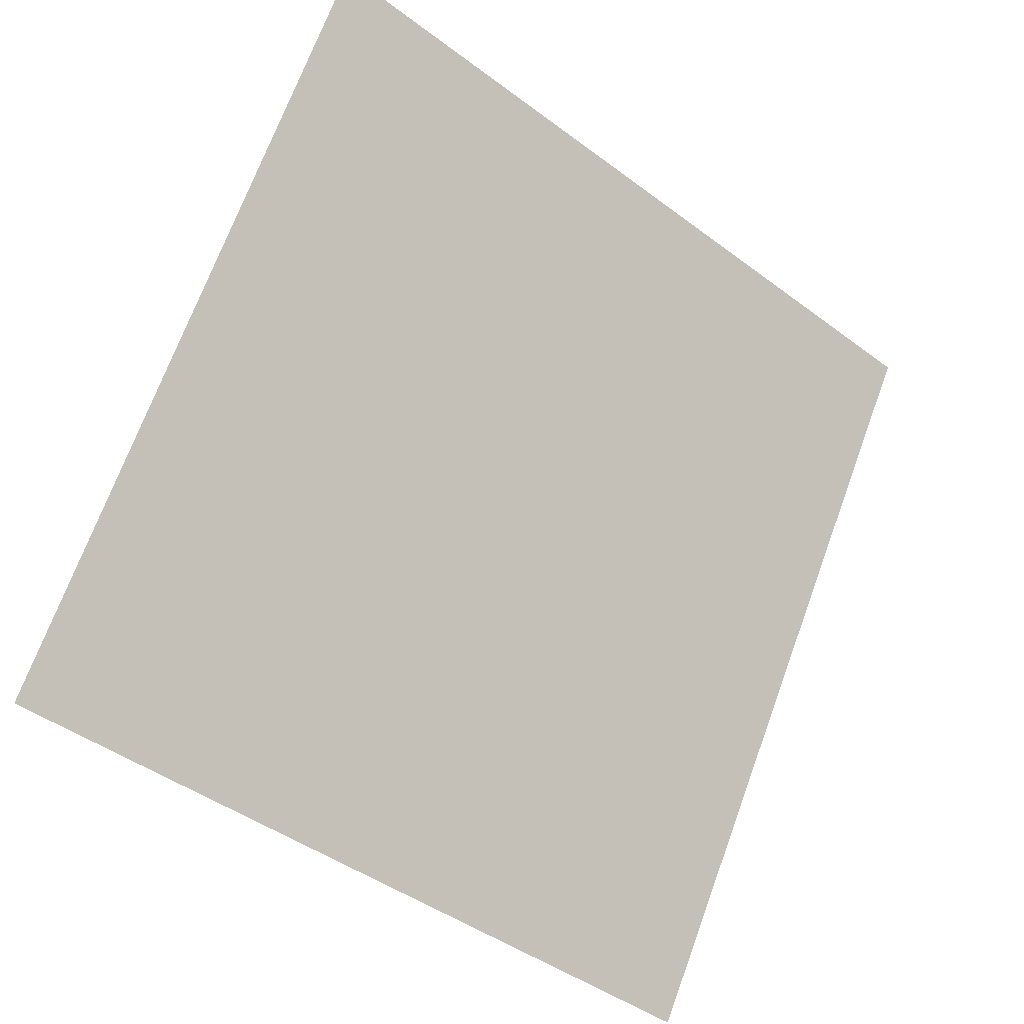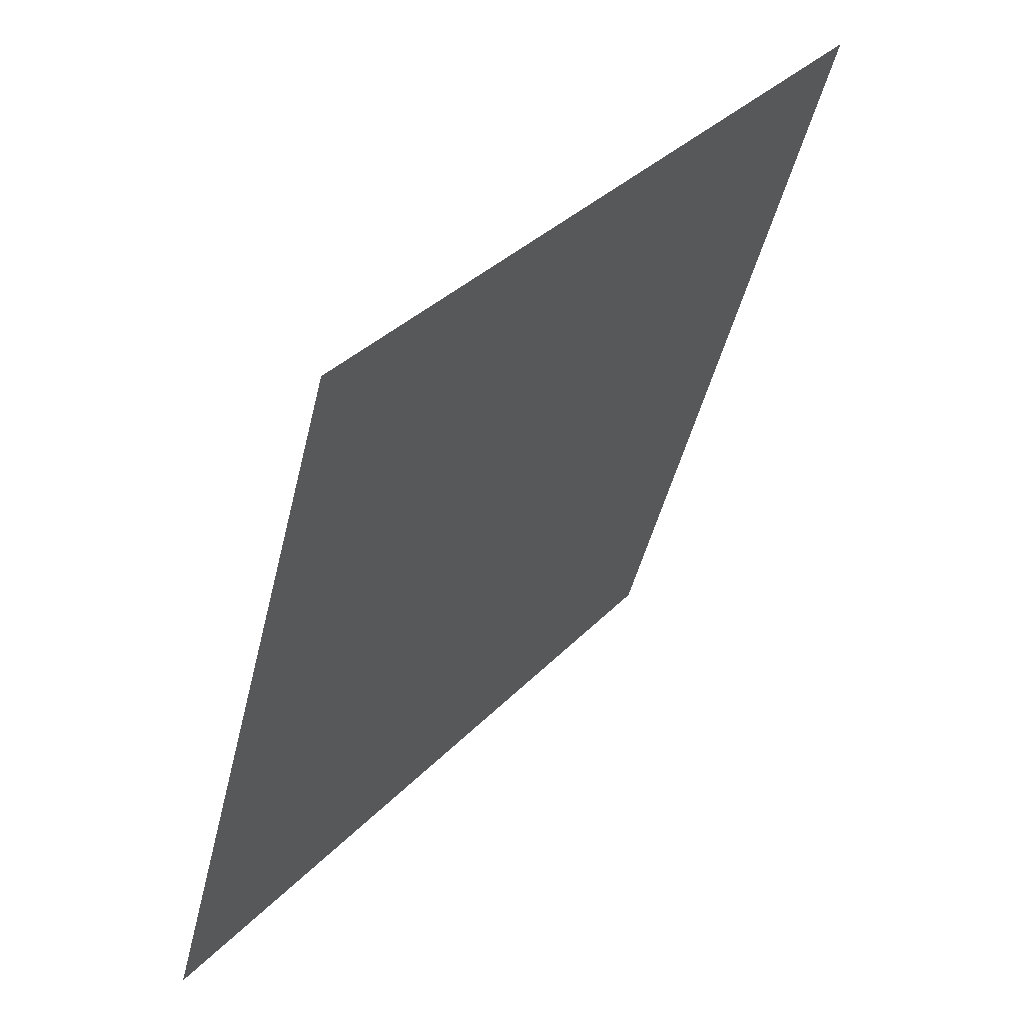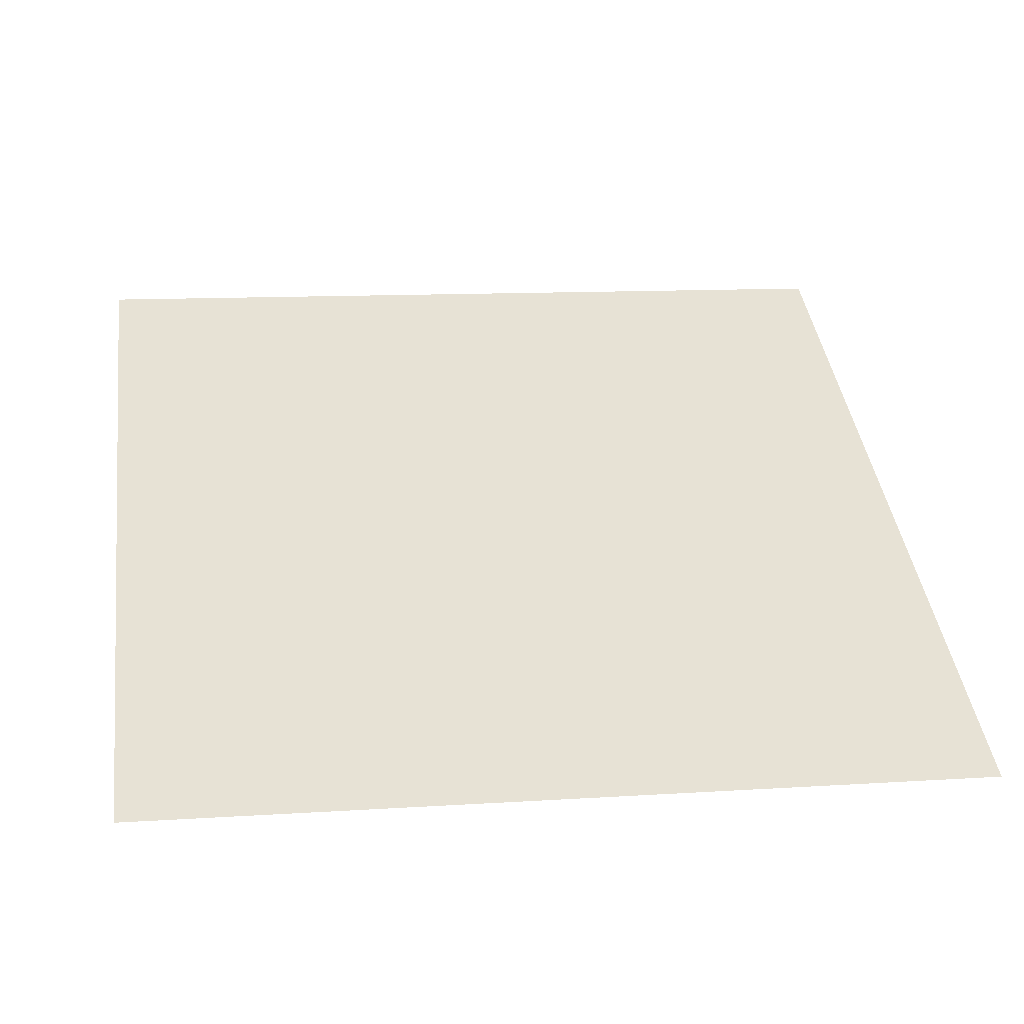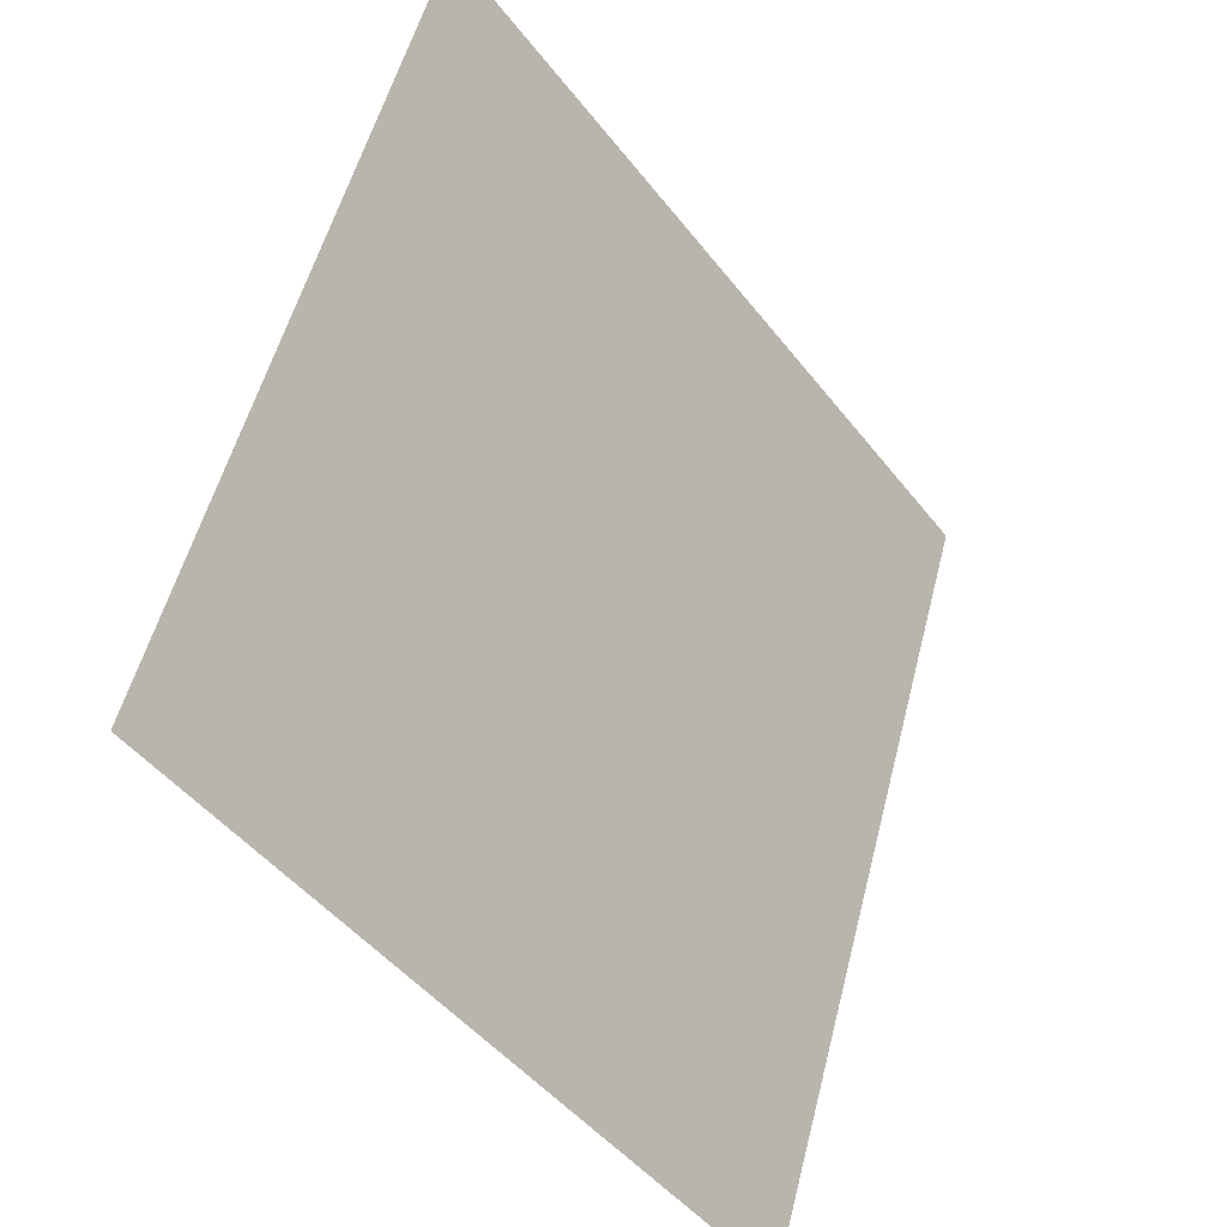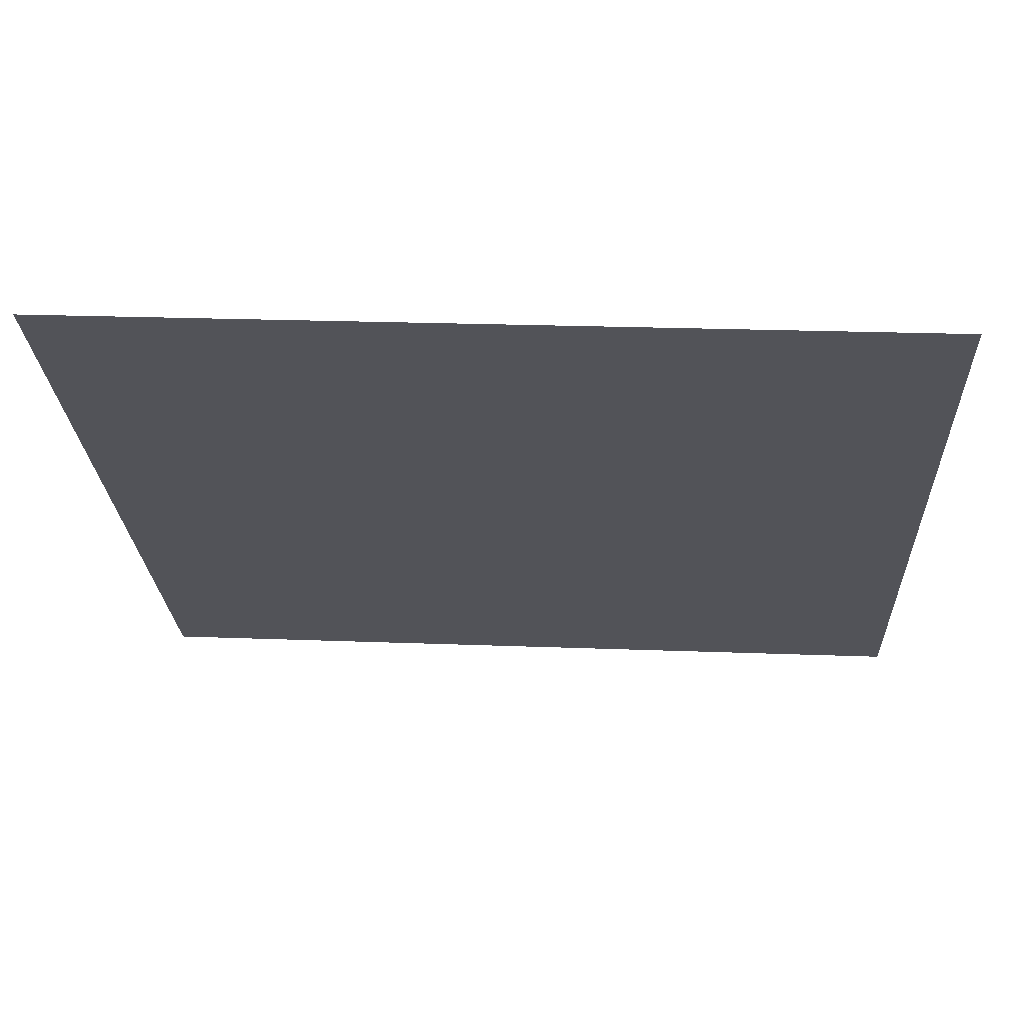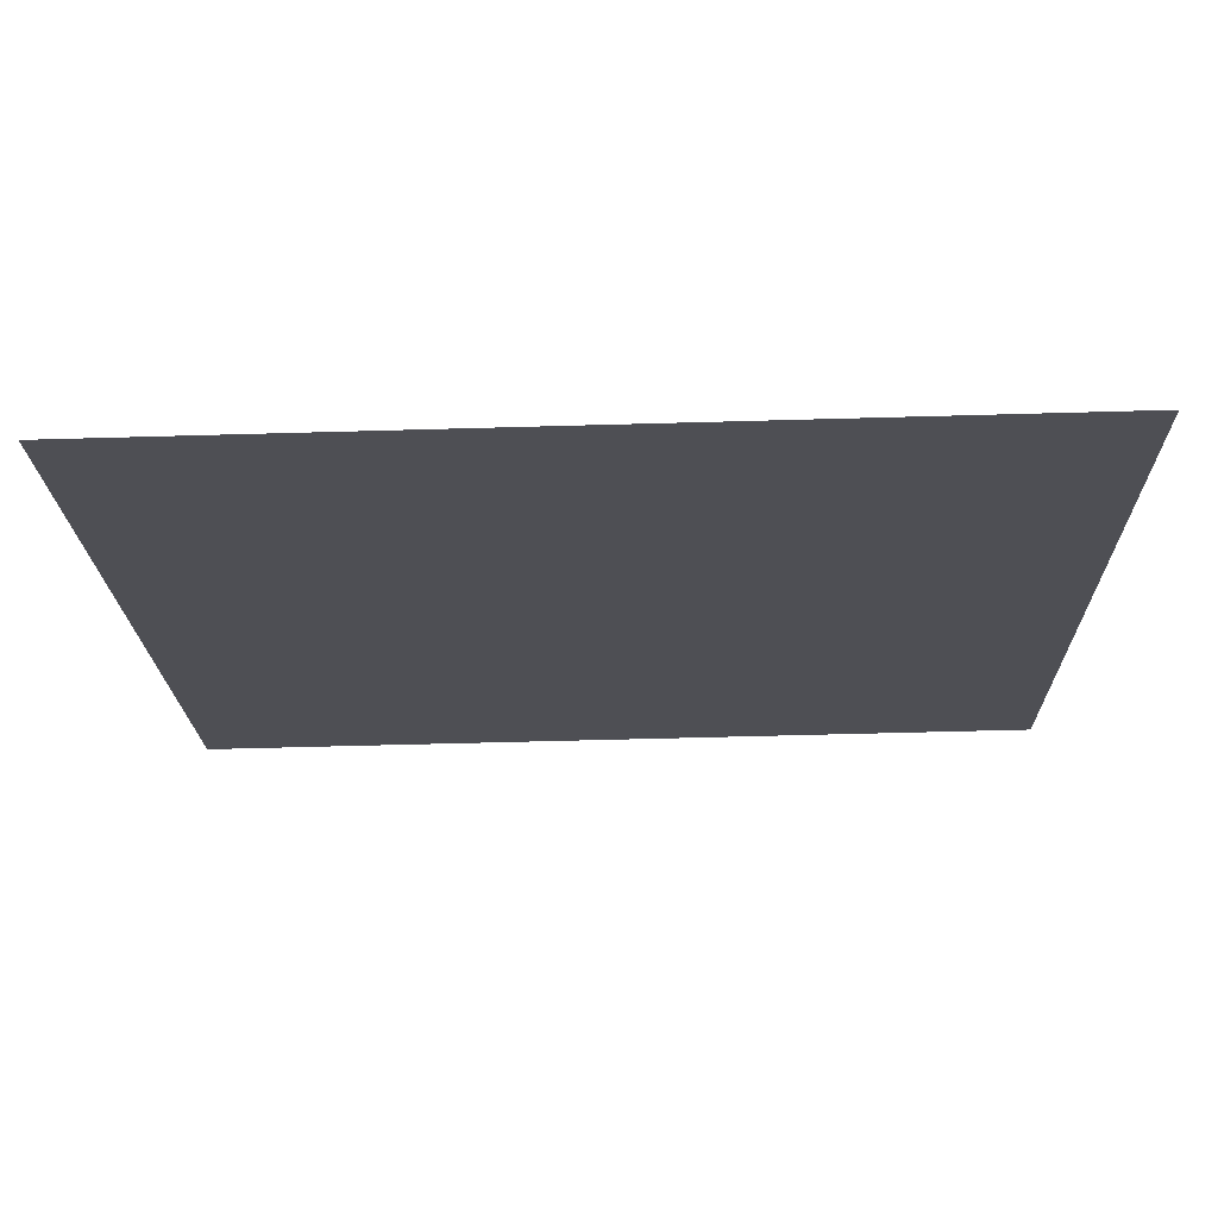
<metadata>
{"format":"obj","ext":"obj","renderer":"f3d","projection":"perspective","resolution":1024,"background":"white","views":[{"elev":69.1,"azim":110.7,"up":"+Y"},{"elev":-46.9,"azim":75.5,"up":"+Z"},{"elev":2.8,"azim":171.8,"up":"+Y"},{"elev":54.3,"azim":-77.2,"up":"+Z"},{"elev":30.5,"azim":-177.6,"up":"+Z"},{"elev":-71.7,"azim":0.3,"up":"+Z"}]}
</metadata>
<code>
v 0.001581 0.6168 0.2811
v -0.004979 0.617 0.2811
v -0.00486 0.6209 0.2864
v 0.0017 0.6208 0.2863
f 4 3 2 1

</code>
